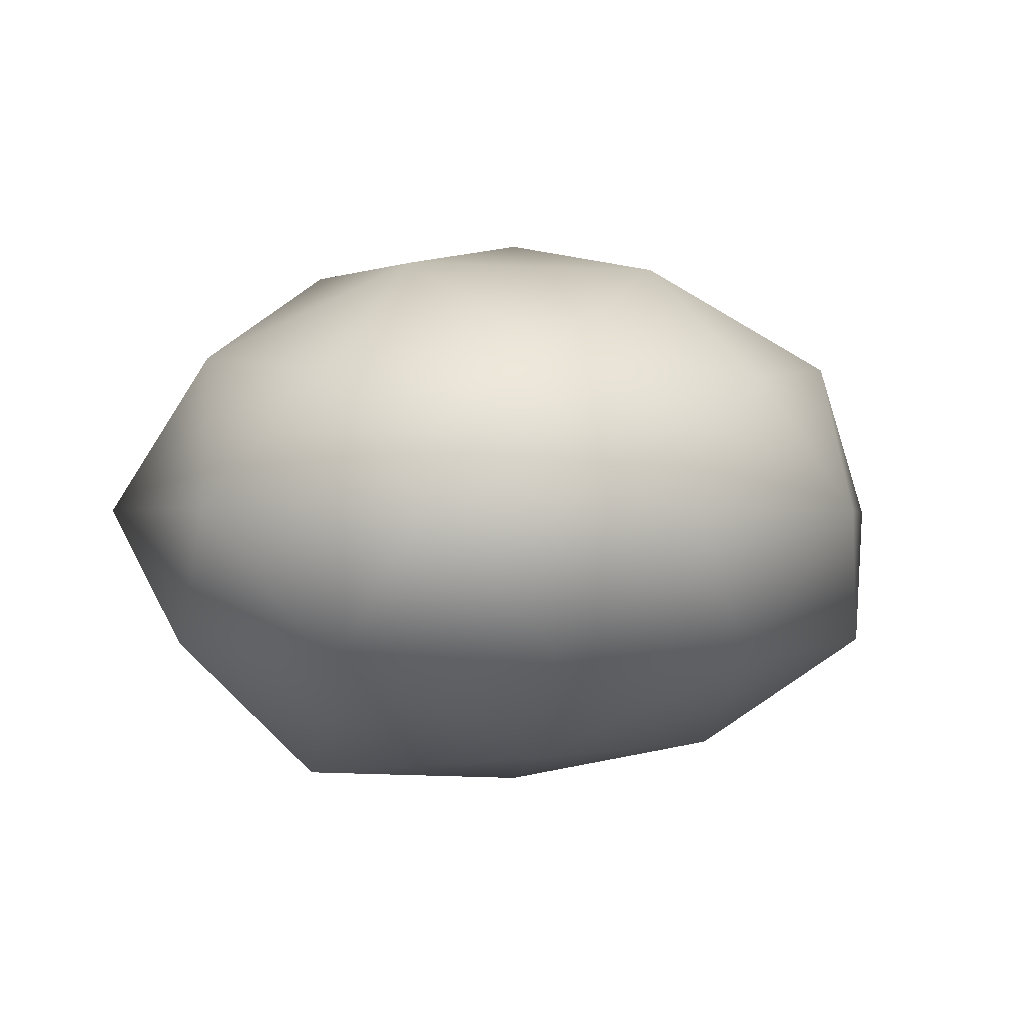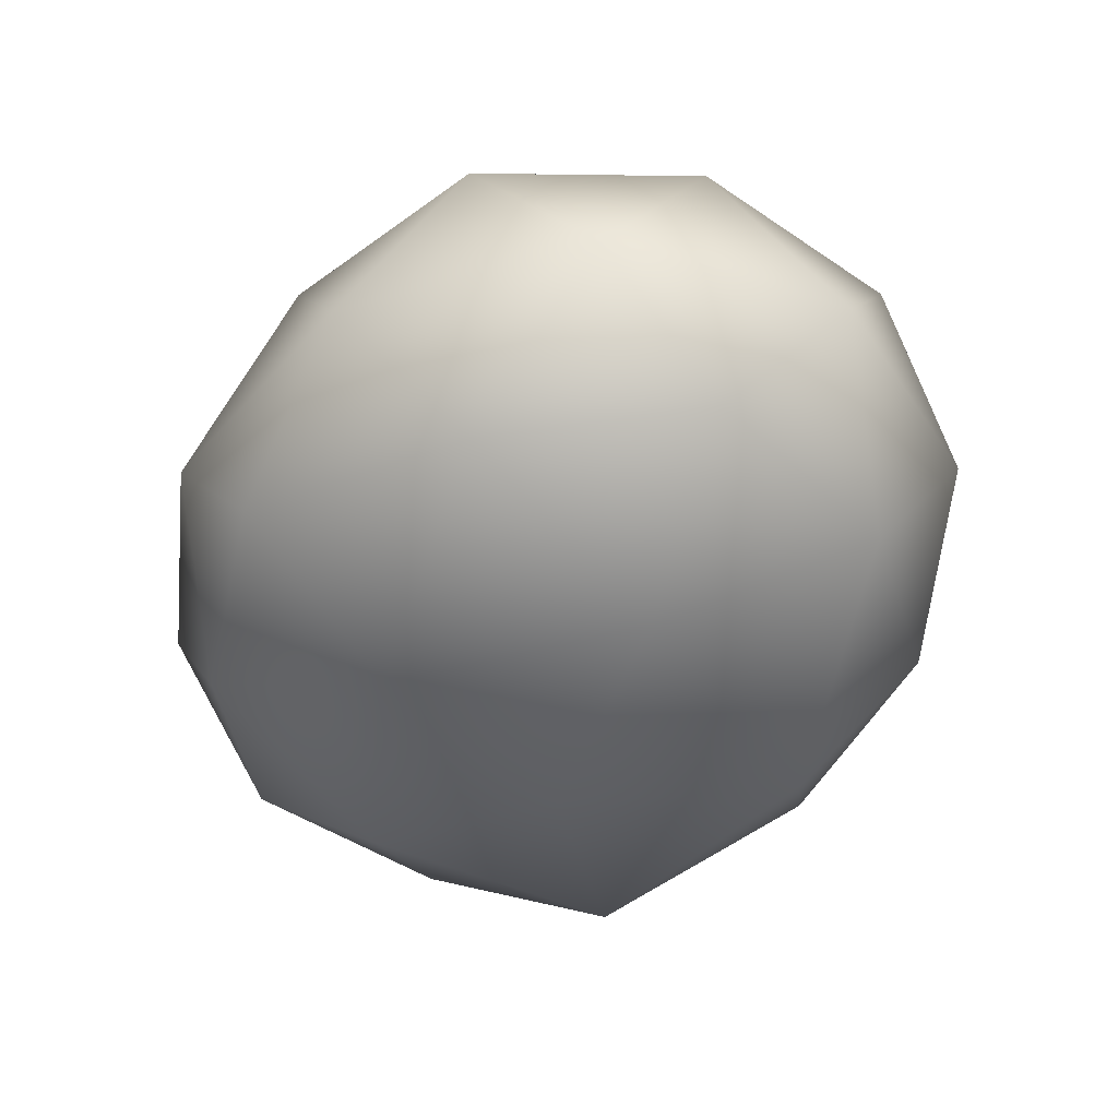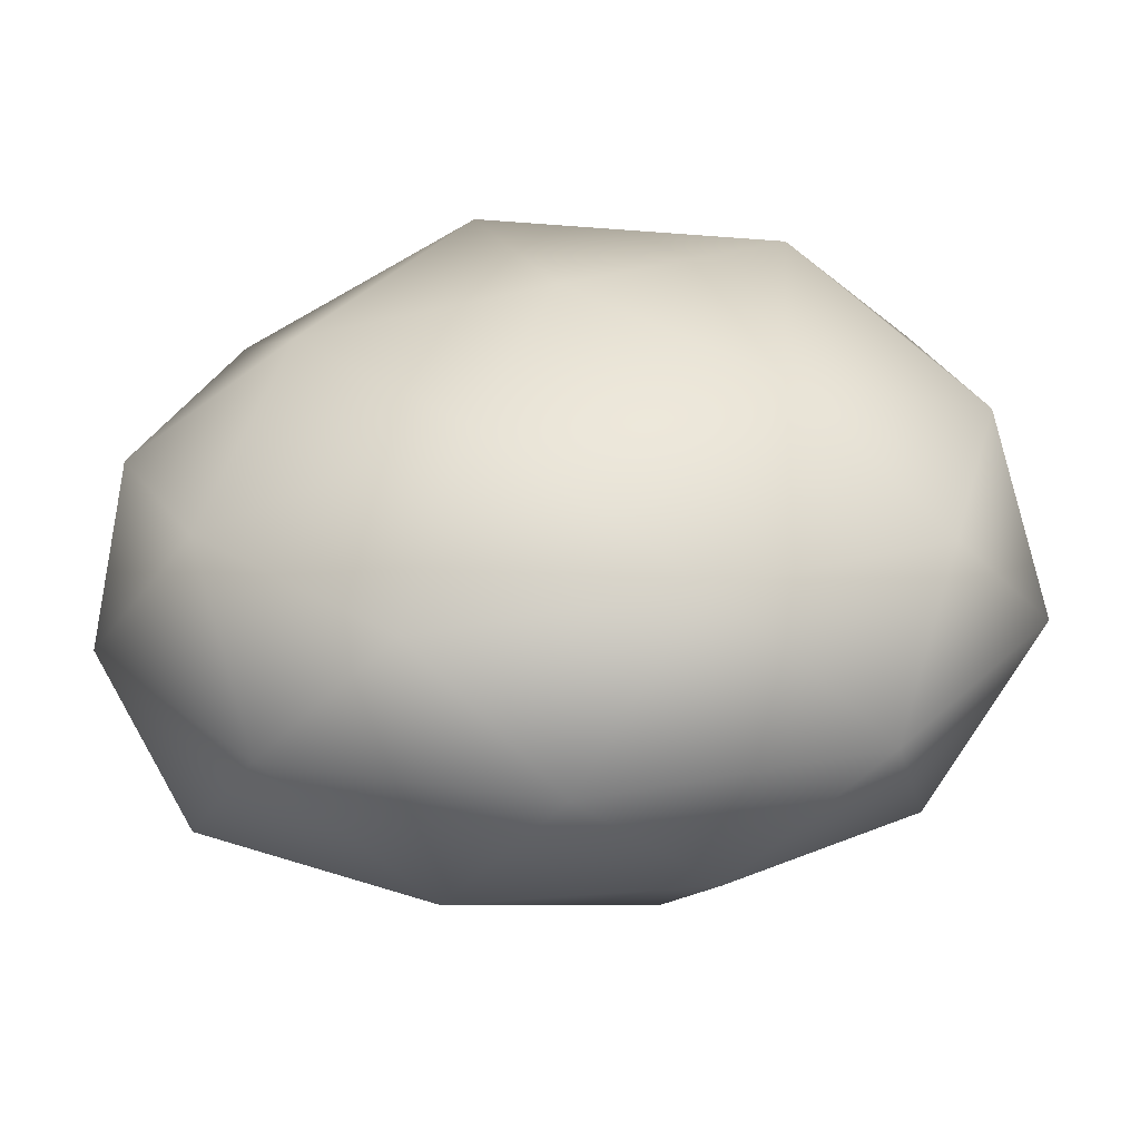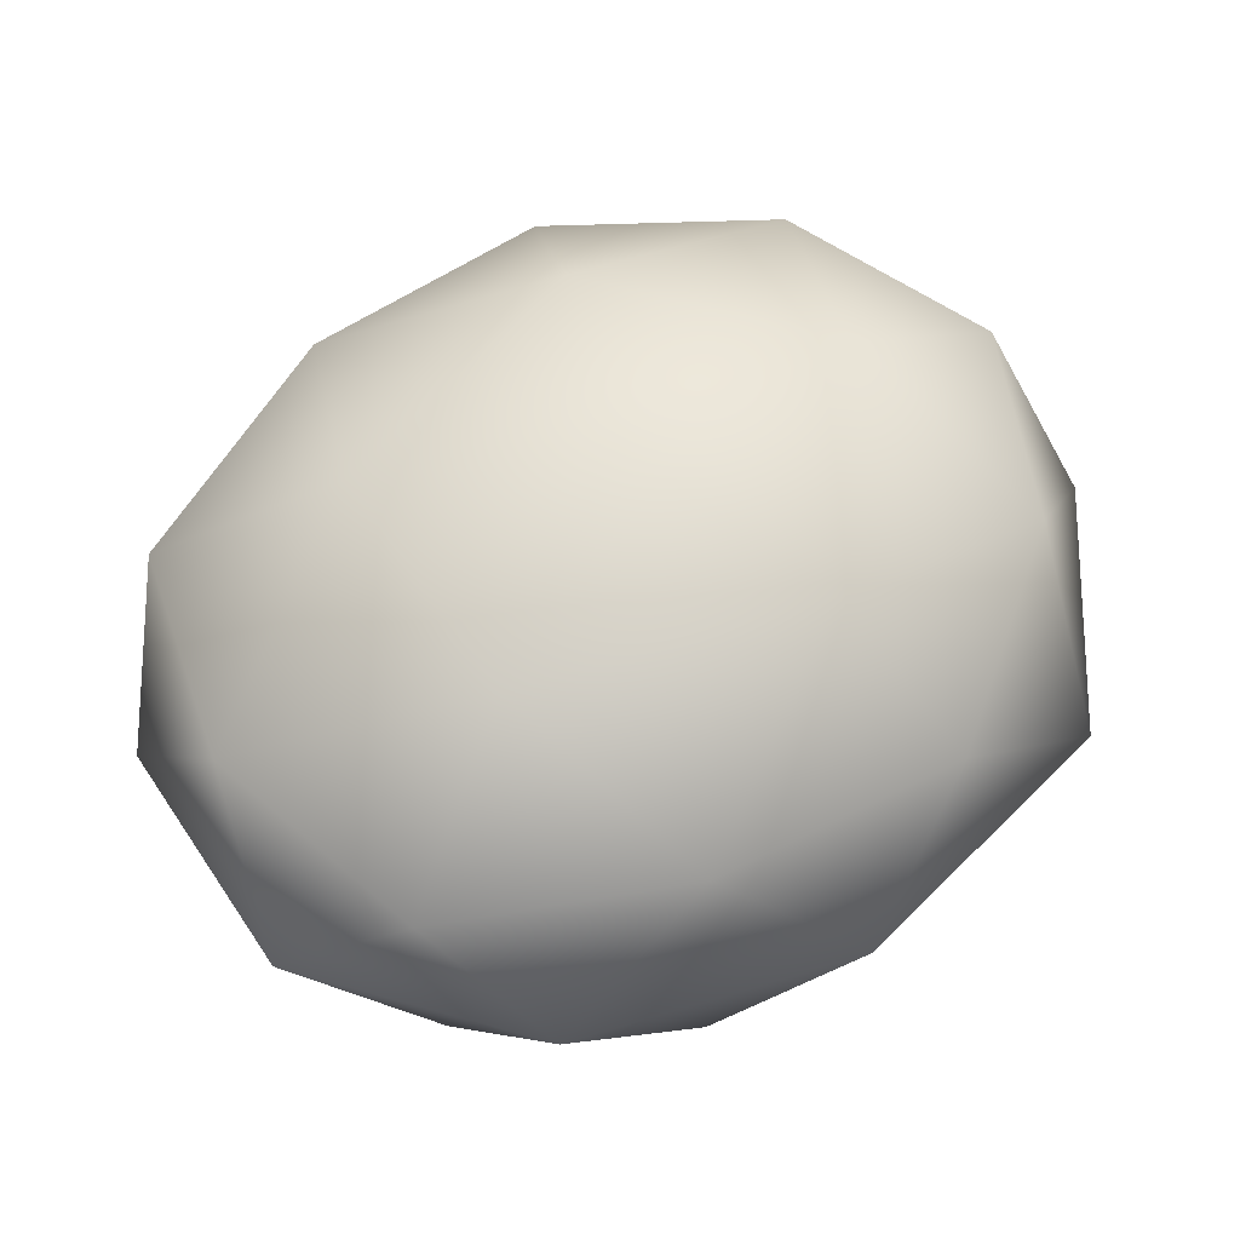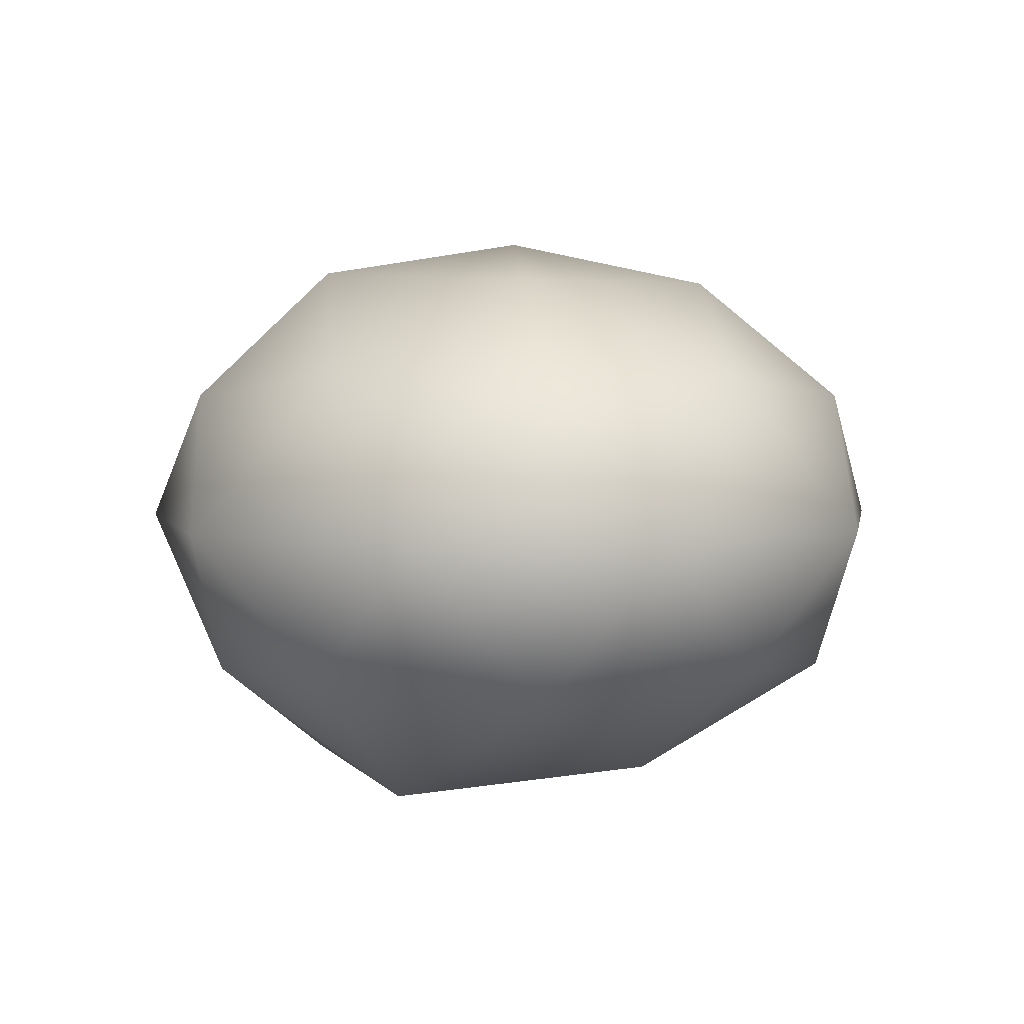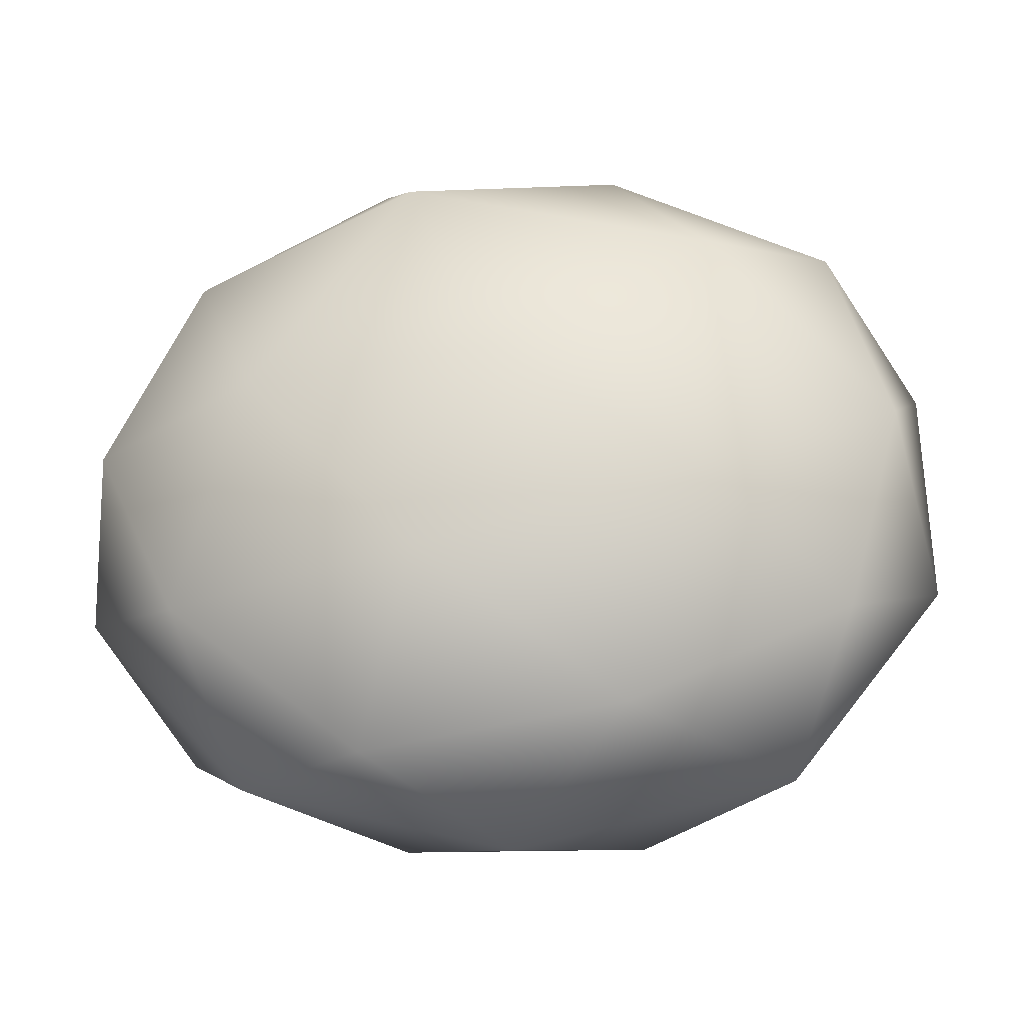
<metadata>
{"format":"obj","ext":"obj","renderer":"f3d","projection":"perspective","resolution":1024,"background":"white","views":[{"elev":-0.7,"azim":116.1,"up":"+Y"},{"elev":-37.9,"azim":-110.4,"up":"+Y"},{"elev":-61.0,"azim":2.1,"up":"+Z"},{"elev":60.9,"azim":-33.6,"up":"+Y"},{"elev":4.3,"azim":86.4,"up":"+Y"},{"elev":-33.4,"azim":4.3,"up":"+Z"}]}
</metadata>
<code>
o Icosphere
v 0 -4.884 0
v 5.655 -2.251 3.497
v -2.099 -2.184 5.504
v -6.792 -2.184 0
v -2.219 -2.31 -5.821
v 5.587 -2.221 -3.459
v 2.117 2.204 5.555
v -5.625 2.236 3.483
v -5.768 2.293 -3.571
v 2.099 2.184 -5.504
v 6.792 2.184 0
v 0 4.884 0
v -1.373 -4.564 3.558
v 3.538 -4.556 2.185
v 1.996 -2.568 5.235
v 6.535 -2.597 -0.001073
v 3.23 -4.154 -2
v -3.992 -4.154 0
v -5.226 -2.568 3.235
v -1.242 -4.188 -3.26
v -5.31 -2.609 -3.288
v 1.996 -2.568 -5.235
v 7.222 0 2
v 7.222 0 -2
v -0.002077 8.2e-05 6.545
v 4.729 -0.000284 5.546
v -7.222 0 2
v -4.463 0 5.235
v -4.463 0 -5.235
v -7.222 0 -2
v 4.608 0 -5.404
v 0 0 -6.471
v 5.226 2.568 3.235
v -1.996 2.568 5.235
v -6.67 2.651 -0
v -1.996 2.568 -5.235
v 5.226 2.568 -3.235
v 1.283 4.322 3.366
v 3.992 4.154 0
v -3.23 4.154 2
v -3.23 4.154 -2
v 1.234 4.154 -3.235
f 1 14 13
f 2 14 16
f 1 13 18
f 1 18 20
f 1 20 17
f 2 16 23
f 3 15 25
f 4 19 27
f 5 21 29
f 6 22 31
f 2 23 26
f 3 25 28
f 4 27 30
f 5 29 32
f 6 31 24
f 7 33 38
f 8 34 40
f 9 35 41
f 10 36 42
f 11 37 39
f 39 42 12
f 39 37 42
f 37 10 42
f 42 41 12
f 42 36 41
f 36 9 41
f 41 40 12
f 41 35 40
f 35 8 40
f 40 38 12
f 40 34 38
f 34 7 38
f 38 39 12
f 38 33 39
f 33 11 39
f 24 37 11
f 24 31 37
f 31 10 37
f 32 36 10
f 32 29 36
f 29 9 36
f 30 35 9
f 30 27 35
f 27 8 35
f 28 34 8
f 28 25 34
f 25 7 34
f 26 33 7
f 26 23 33
f 23 11 33
f 31 32 10
f 31 22 32
f 22 5 32
f 29 30 9
f 29 21 30
f 21 4 30
f 27 28 8
f 27 19 28
f 19 3 28
f 25 26 7
f 25 15 26
f 15 2 26
f 23 24 11
f 23 16 24
f 16 6 24
f 17 22 6
f 17 20 22
f 20 5 22
f 20 21 5
f 20 18 21
f 18 4 21
f 18 19 4
f 18 13 19
f 13 3 19
f 16 17 6
f 16 14 17
f 14 1 17
f 13 15 3
f 13 14 15
f 14 2 15

</code>
